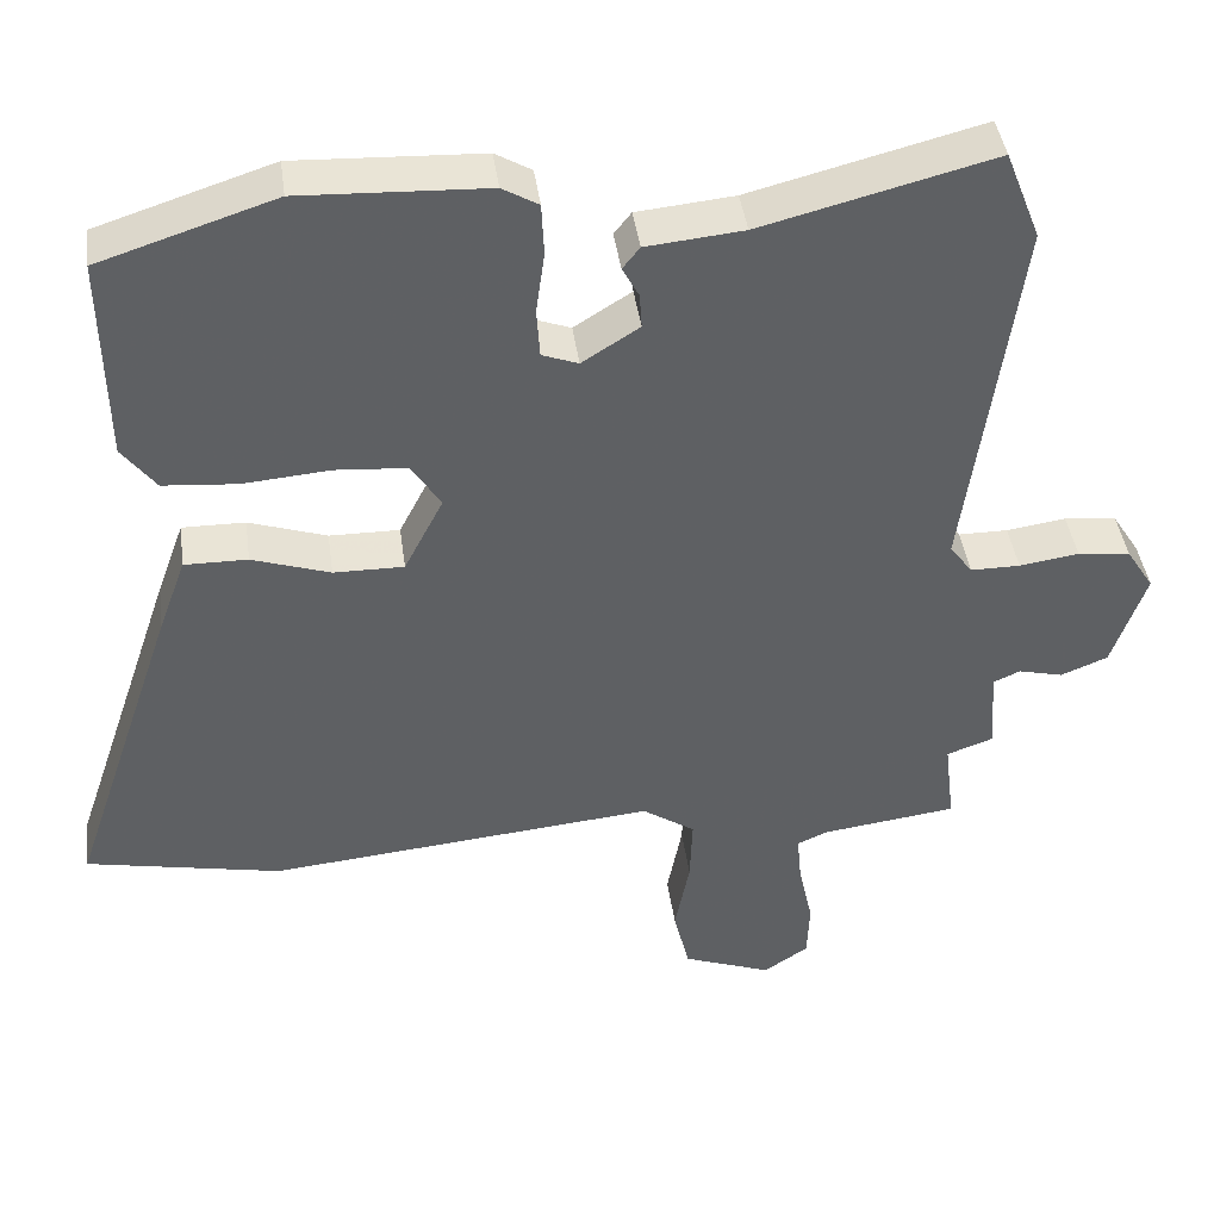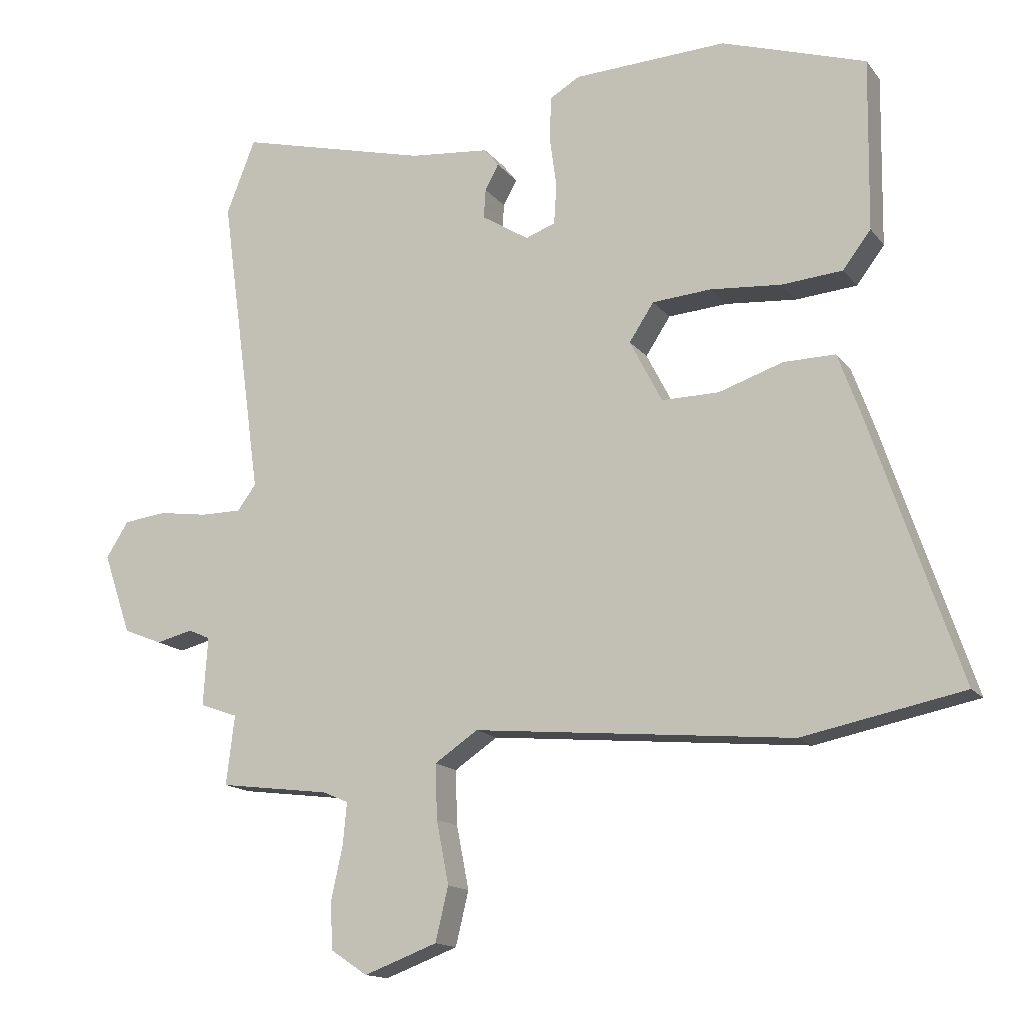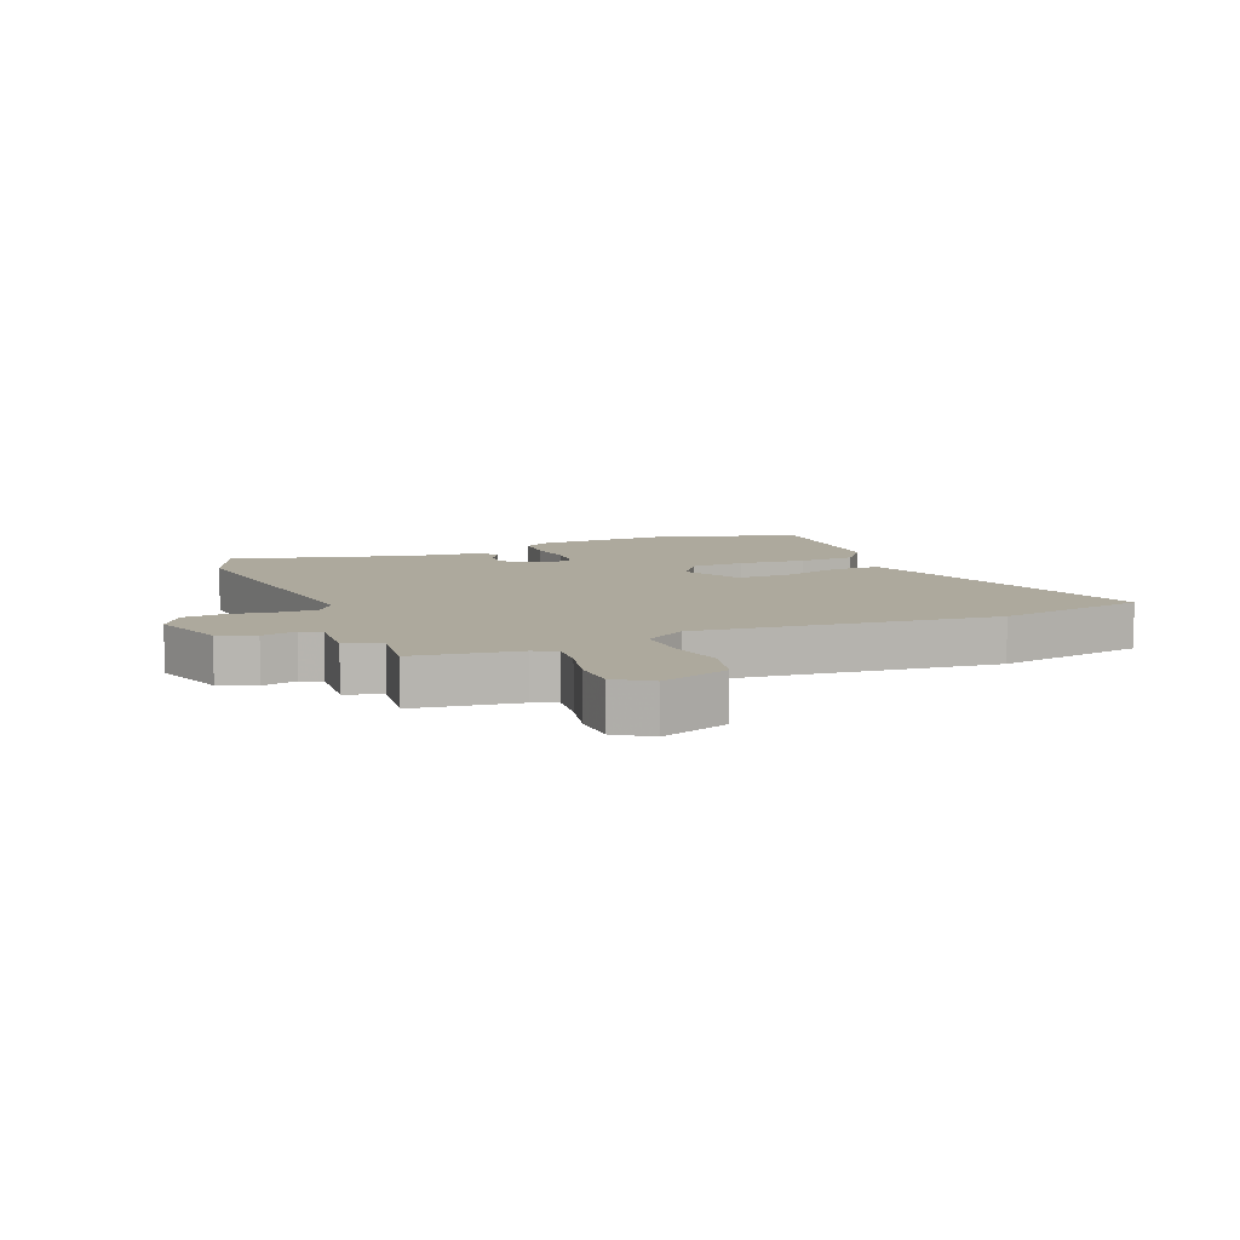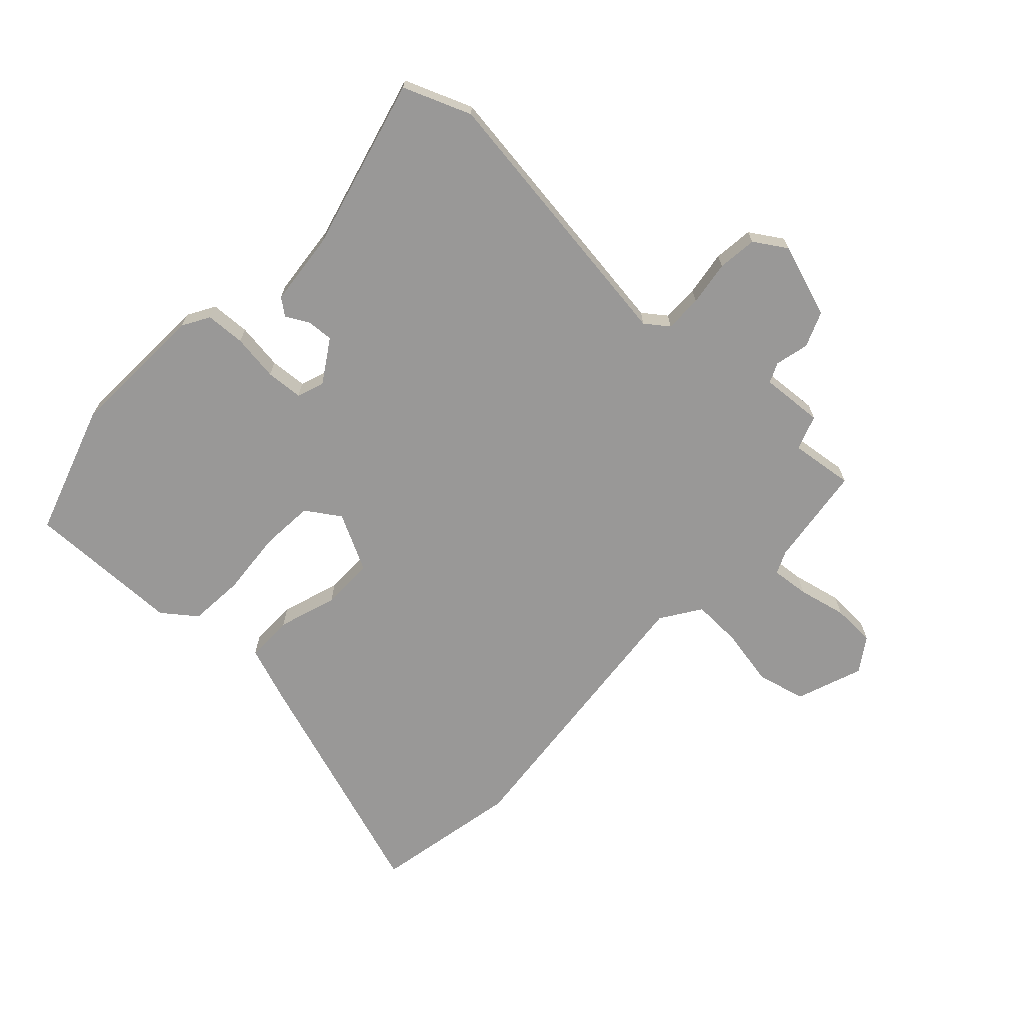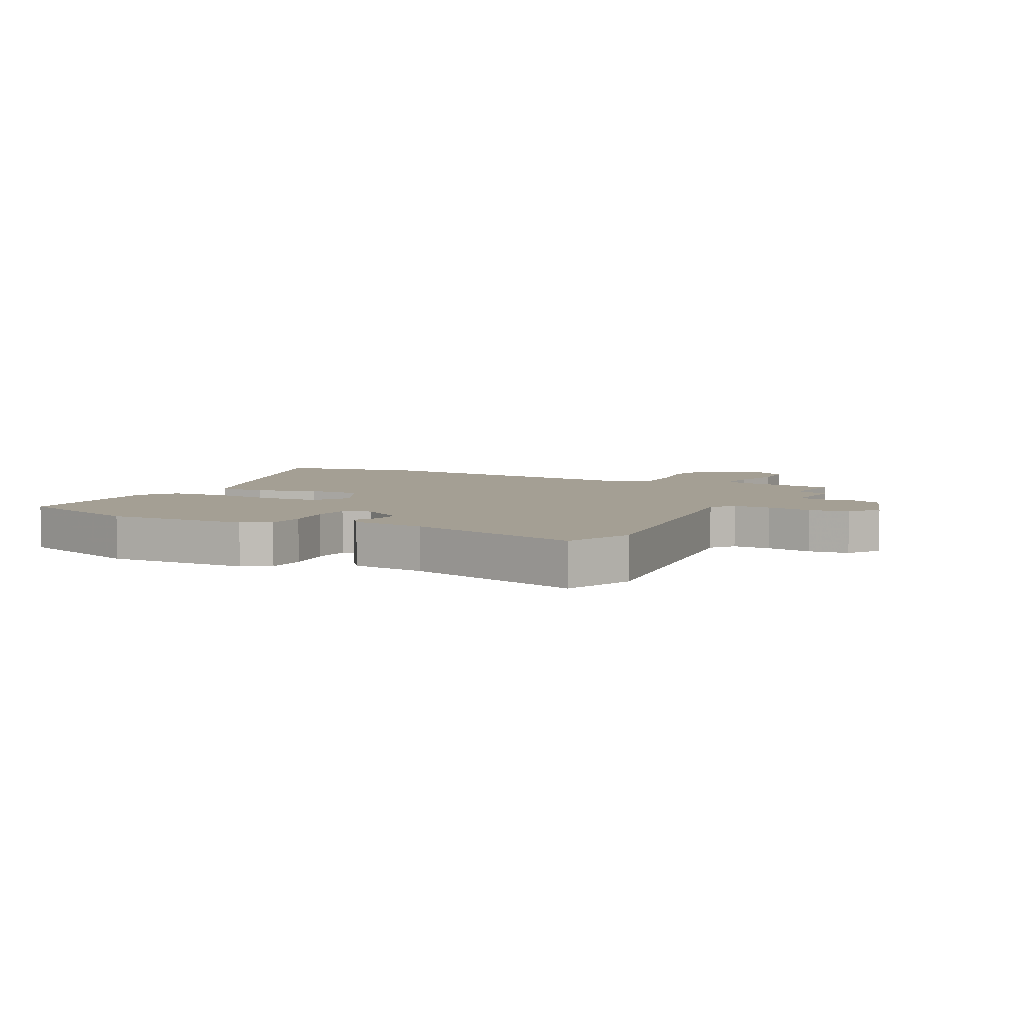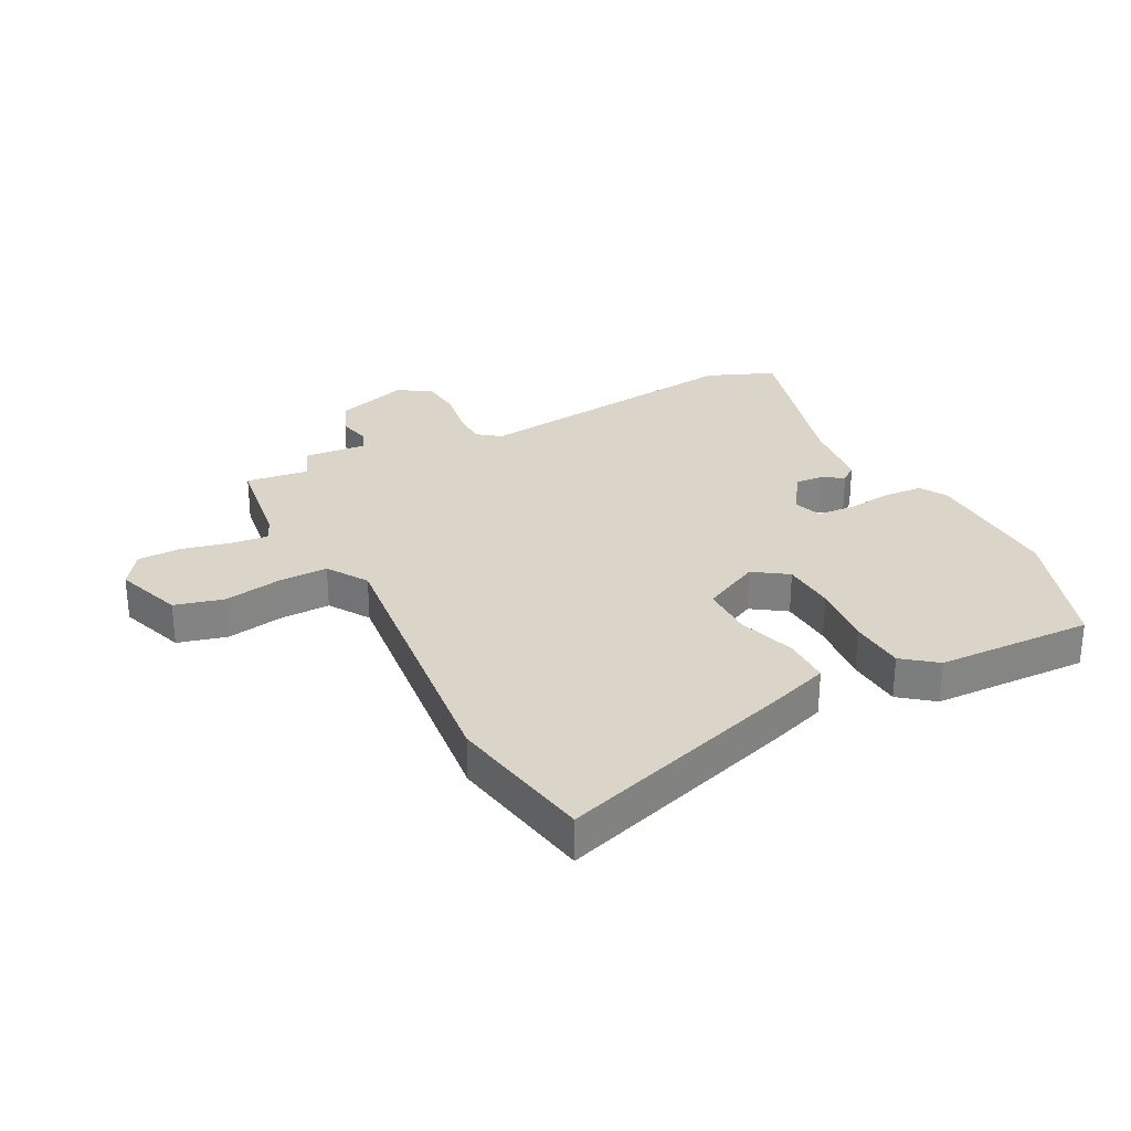
<metadata>
{"format":"obj","ext":"obj","renderer":"f3d","projection":"perspective","resolution":1024,"background":"white","views":[{"elev":42.1,"azim":-7.8,"up":"+Z"},{"elev":-14.9,"azim":-156.0,"up":"+Z"},{"elev":8.8,"azim":158.4,"up":"+Y"},{"elev":-68.7,"azim":47.1,"up":"+Y"},{"elev":5.5,"azim":28.1,"up":"+Y"},{"elev":29.2,"azim":-116.4,"up":"+Y"}]}
</metadata>
<code>
v 0.49 0.07 -0.419
v 0.503 0.07 -0.526
v 0.331 0.07 -0.548
v 0.292 0.07 -0.565
v 0.298 0.07 -0.629
v 0.316 0.07 -0.711
v 0.313 0.07 -0.784
v 0.256 0.07 -0.822
v 0.143 0.07 -0.78
v 0.123 0.07 -0.697
v 0.142 0.07 -0.6
v 0.145 0.07 -0.516
v 0.078 0.07 -0.471
v -0.415 0.07 -0.517
v -0.663 0.07 -0.467
v -0.525 0.07 -0.06
v -0.49 0.07 0.036
v -0.41 0.07 0.035
v -0.311 0.07 0.002
v -0.222 0.07 0.001
v -0.172 0.07 0.098
v -0.21 0.07 0.156
v -0.301 0.07 0.163
v -0.411 0.07 0.154
v -0.505 0.07 0.162
v -0.548 0.07 0.219
v -0.552 0.07 0.483
v -0.329 0.07 0.555
v -0.092 0.07 0.544
v -0.046 0.07 0.517
v -0.043 0.07 0.45
v -0.054 0.07 0.371
v -0.05 0.07 0.308
v -0.004 0.07 0.291
v 0.069 0.07 0.337
v 0.066 0.07 0.382
v 0.045 0.07 0.421
v 0.067 0.07 0.449
v 0.191 0.07 0.461
v 0.486 0.07 0.536
v 0.531 0.07 0.421
v 0.466 0.07 -0.051
v 0.495 0.07 -0.09
v 0.558 0.07 -0.09
v 0.634 0.07 -0.079
v 0.701 0.07 -0.087
v 0.736 0.07 -0.142
v 0.693 0.07 -0.267
v 0.633 0.07 -0.291
v 0.576 0.07 -0.277
v 0.542 0.07 -0.292
v 0.549 0.07 -0.398
v 0.49 0 -0.419
v 0.503 0 -0.526
v 0.331 0 -0.548
v 0.292 0 -0.565
v 0.298 0 -0.629
v 0.316 0 -0.711
v 0.313 0 -0.784
v 0.256 0 -0.822
v 0.143 0 -0.78
v 0.123 0 -0.697
v 0.142 0 -0.6
v 0.145 0 -0.516
v 0.078 0 -0.471
v -0.415 0 -0.517
v -0.663 0 -0.467
v -0.525 0 -0.06
v -0.49 0 0.036
v -0.41 0 0.035
v -0.311 0 0.002
v -0.222 0 0.001
v -0.172 0 0.098
v -0.21 0 0.156
v -0.301 0 0.163
v -0.411 0 0.154
v -0.505 0 0.162
v -0.548 0 0.219
v -0.552 0 0.483
v -0.329 0 0.555
v -0.092 0 0.544
v -0.046 0 0.517
v -0.043 0 0.45
v -0.054 0 0.371
v -0.05 0 0.308
v -0.004 0 0.291
v 0.069 0 0.337
v 0.066 0 0.382
v 0.045 0 0.421
v 0.067 0 0.449
v 0.191 0 0.461
v 0.486 0 0.536
v 0.531 0 0.421
v 0.466 0 -0.051
v 0.495 0 -0.09
v 0.558 0 -0.09
v 0.634 0 -0.079
v 0.701 0 -0.087
v 0.736 0 -0.142
v 0.693 0 -0.267
v 0.633 0 -0.291
v 0.576 0 -0.277
v 0.542 0 -0.292
v 0.549 0 -0.398
f 51 52 1
f 48 49 50
f 47 48 50
f 46 47 50
f 45 46 50
f 44 45 50
f 43 44 50 51
f 42 43 51 1
f 39 40 41 42
f 38 39 42
f 37 38 42
f 36 37 42
f 35 36 42 1
f 30 31 32
f 29 30 32
f 28 29 32
f 27 28 32
f 26 27 32
f 25 26 32
f 24 25 32
f 23 24 32
f 22 23 32 33
f 21 22 33 34
f 17 18 19
f 16 17 19
f 15 16 19
f 14 15 19
f 13 14 19
f 12 13 19 20
f 9 10 11
f 8 9 11
f 7 8 11
f 6 7 11
f 5 6 11
f 4 5 11 12
f 34 35 1
f 21 34 1
f 20 21 1
f 12 20 1
f 4 12 1
f 3 4 1
f 1 2 3
f 53 104 103
f 102 101 100
f 102 100 99
f 102 99 98
f 102 98 97
f 102 97 96
f 103 102 96 95
f 53 103 95 94
f 94 93 92 91
f 94 91 90
f 94 90 89
f 94 89 88
f 53 94 88 87
f 84 83 82
f 84 82 81
f 84 81 80
f 84 80 79
f 84 79 78
f 84 78 77
f 84 77 76
f 84 76 75
f 85 84 75 74
f 86 85 74 73
f 71 70 69
f 71 69 68
f 71 68 67
f 71 67 66
f 71 66 65
f 72 71 65 64
f 63 62 61
f 63 61 60
f 63 60 59
f 63 59 58
f 63 58 57
f 64 63 57 56
f 53 87 86
f 53 86 73
f 53 73 72
f 53 72 64
f 53 64 56
f 53 56 55
f 55 54 53
f 1 53 54 2
f 2 54 55 3
f 3 55 56 4
f 4 56 57 5
f 5 57 58 6
f 6 58 59 7
f 7 59 60 8
f 8 60 61 9
f 9 61 62 10
f 10 62 63 11
f 11 63 64 12
f 12 64 65 13
f 13 65 66 14
f 14 66 67 15
f 15 67 68 16
f 16 68 69 17
f 17 69 70 18
f 18 70 71 19
f 19 71 72 20
f 20 72 73 21
f 21 73 74 22
f 22 74 75 23
f 23 75 76 24
f 24 76 77 25
f 25 77 78 26
f 26 78 79 27
f 27 79 80 28
f 28 80 81 29
f 29 81 82 30
f 30 82 83 31
f 31 83 84 32
f 32 84 85 33
f 33 85 86 34
f 34 86 87 35
f 35 87 88 36
f 36 88 89 37
f 37 89 90 38
f 38 90 91 39
f 39 91 92 40
f 40 92 93 41
f 41 93 94 42
f 42 94 95 43
f 43 95 96 44
f 44 96 97 45
f 45 97 98 46
f 46 98 99 47
f 47 99 100 48
f 48 100 101 49
f 49 101 102 50
f 50 102 103 51
f 51 103 104 52
f 52 104 53 1

</code>
